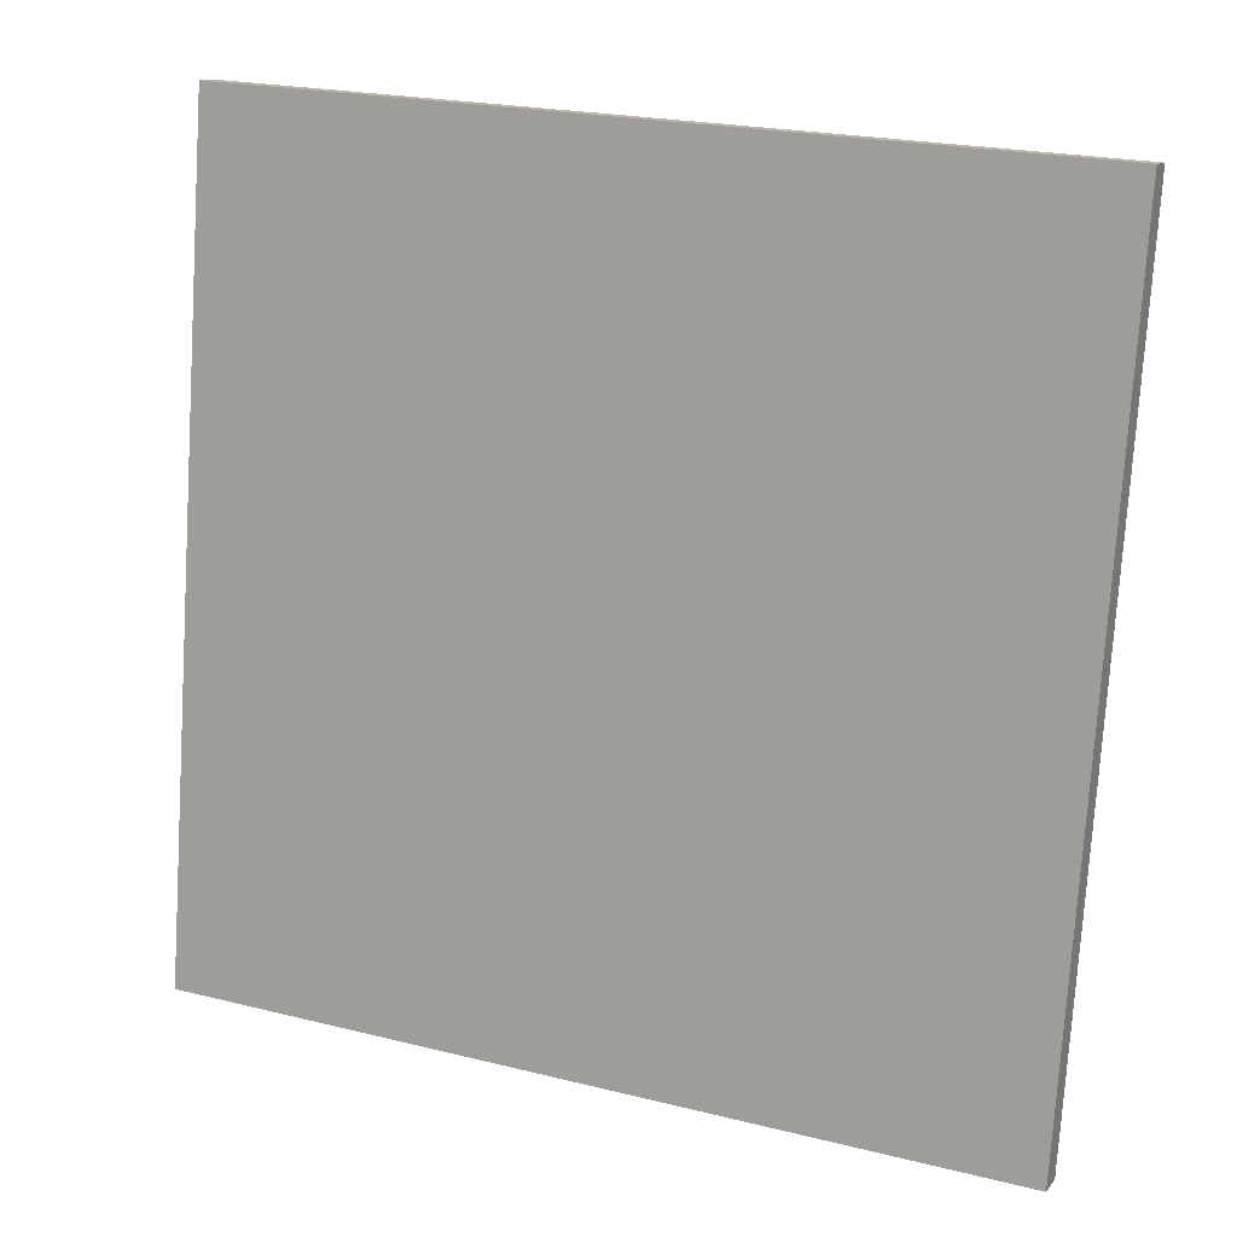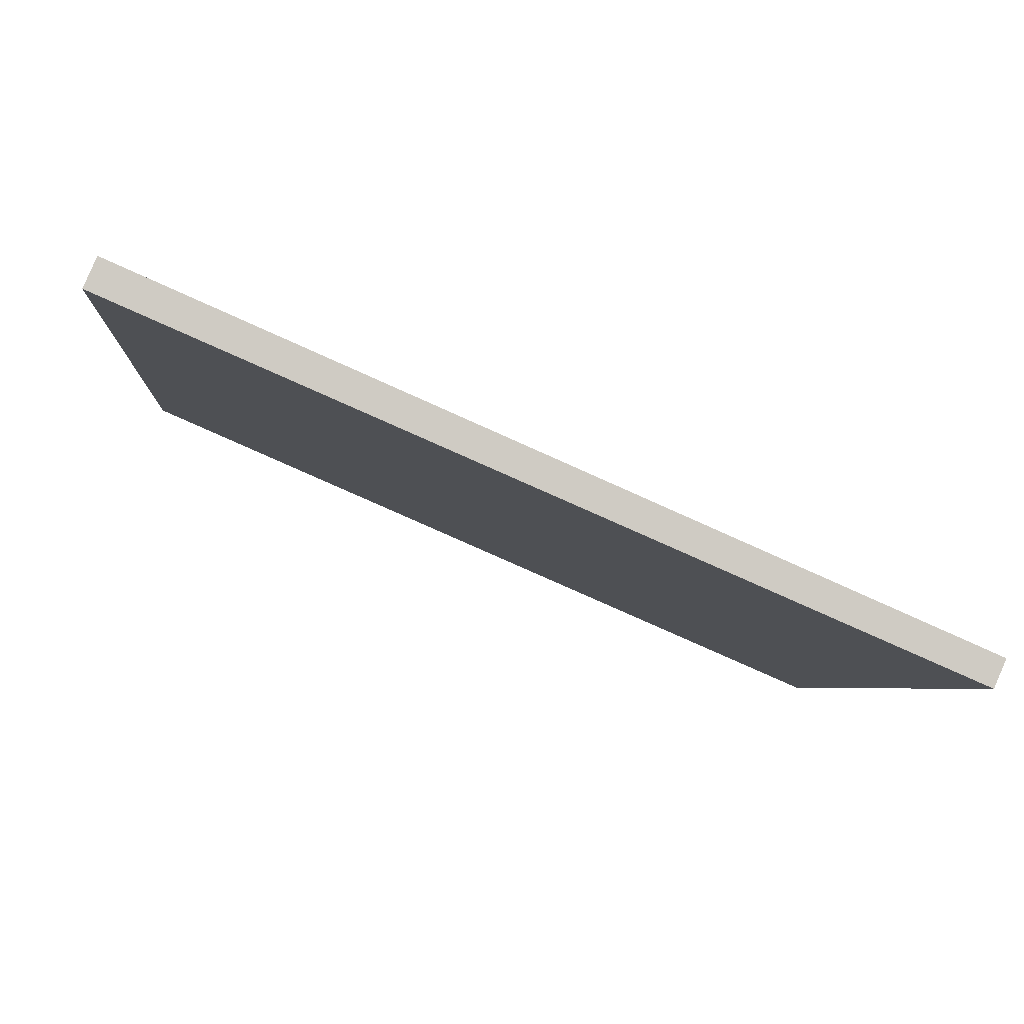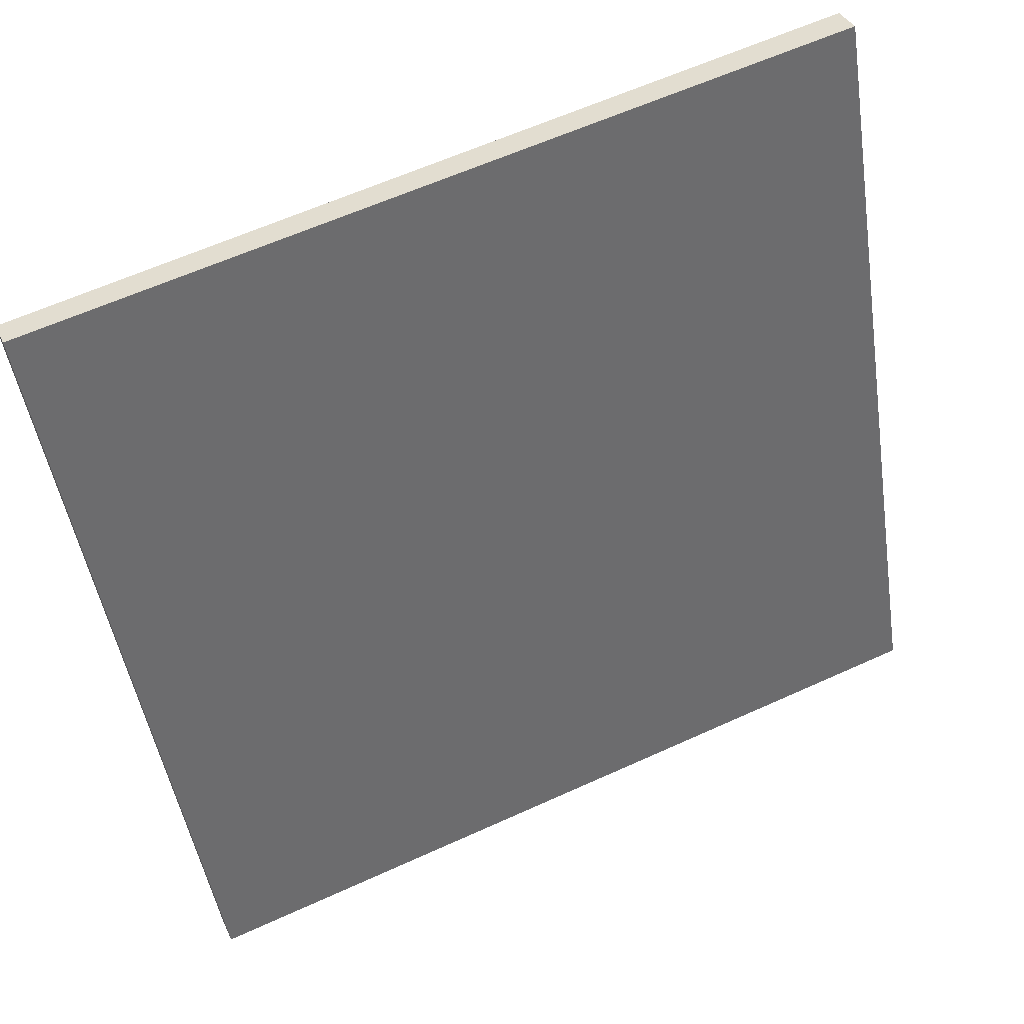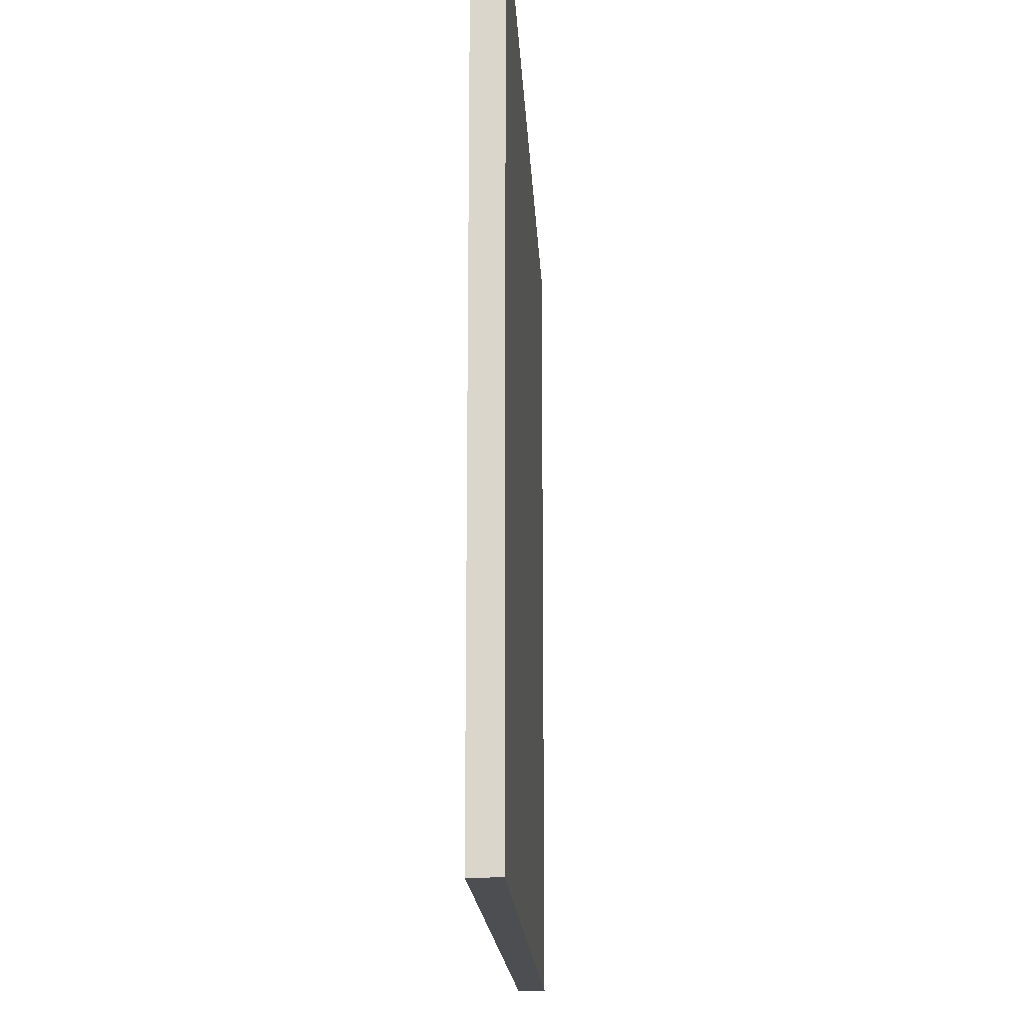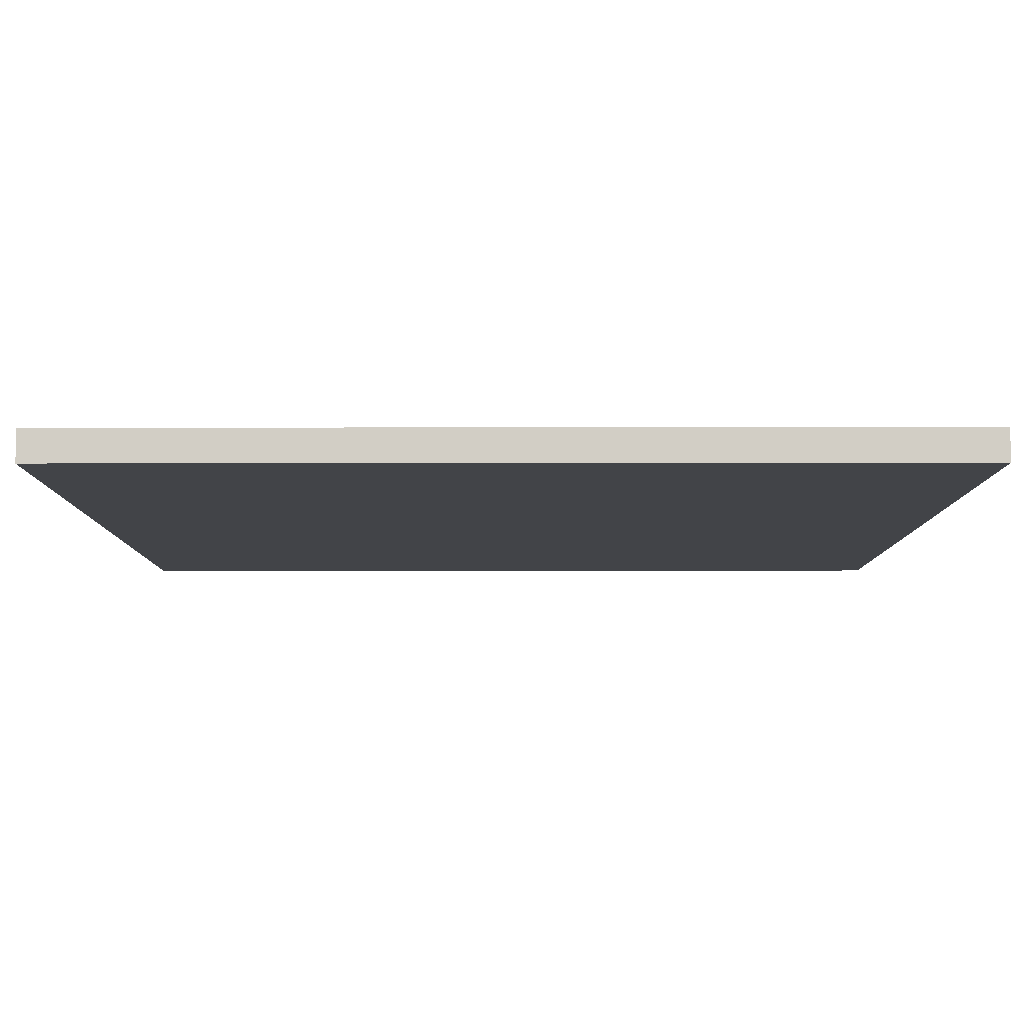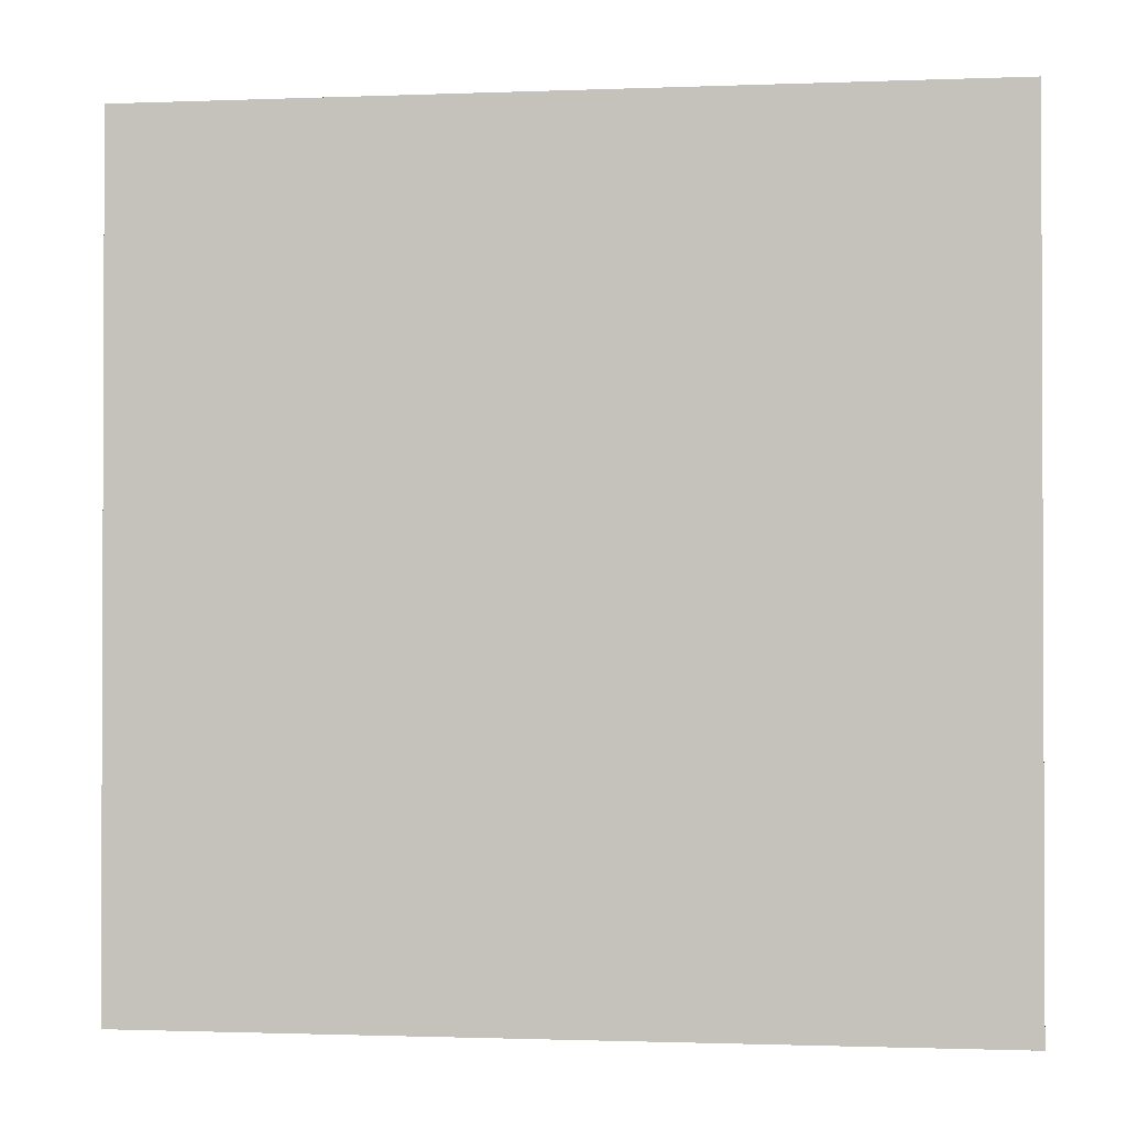
<metadata>
{"format":"obj","ext":"obj","renderer":"f3d","projection":"perspective","resolution":1024,"background":"white","views":[{"elev":-76.5,"azim":-3.6,"up":"+Y"},{"elev":-4.4,"azim":-4.2,"up":"+Y"},{"elev":-48.3,"azim":-171.2,"up":"+Y"},{"elev":-17.2,"azim":-110.6,"up":"+Z"},{"elev":15.7,"azim":-90.2,"up":"+Y"},{"elev":-1.3,"azim":164.6,"up":"+Z"}]}
</metadata>
<code>
v -24.39 54.77 -3.995
v -24.39 54.77 3.995
v -24.29 55.02 -3.995
v -24.29 55.02 3.995
v -31.73 57.95 -3.995
v -31.73 57.95 3.995
v -31.61 58.21 -3.995
v -31.61 58.21 3.995
f 1 3 4
f 4 2 1
f 5 6 8
f 8 7 5
f 1 2 6
f 6 5 1
f 3 7 8
f 8 4 3
f 1 5 7
f 7 3 1
f 2 4 8
f 8 6 2

</code>
